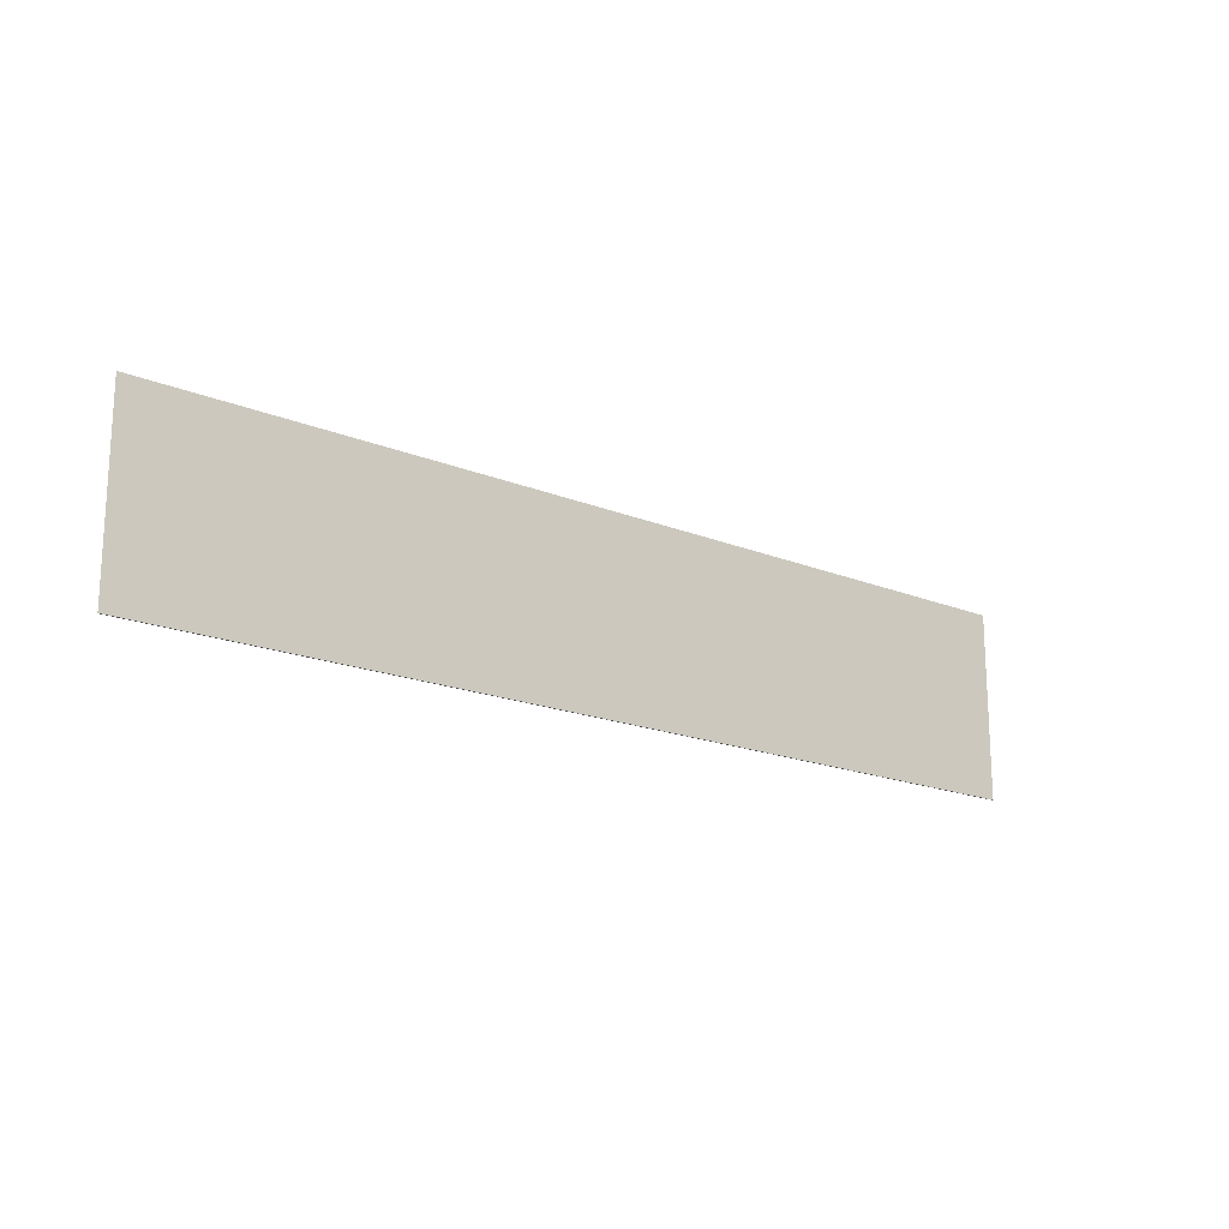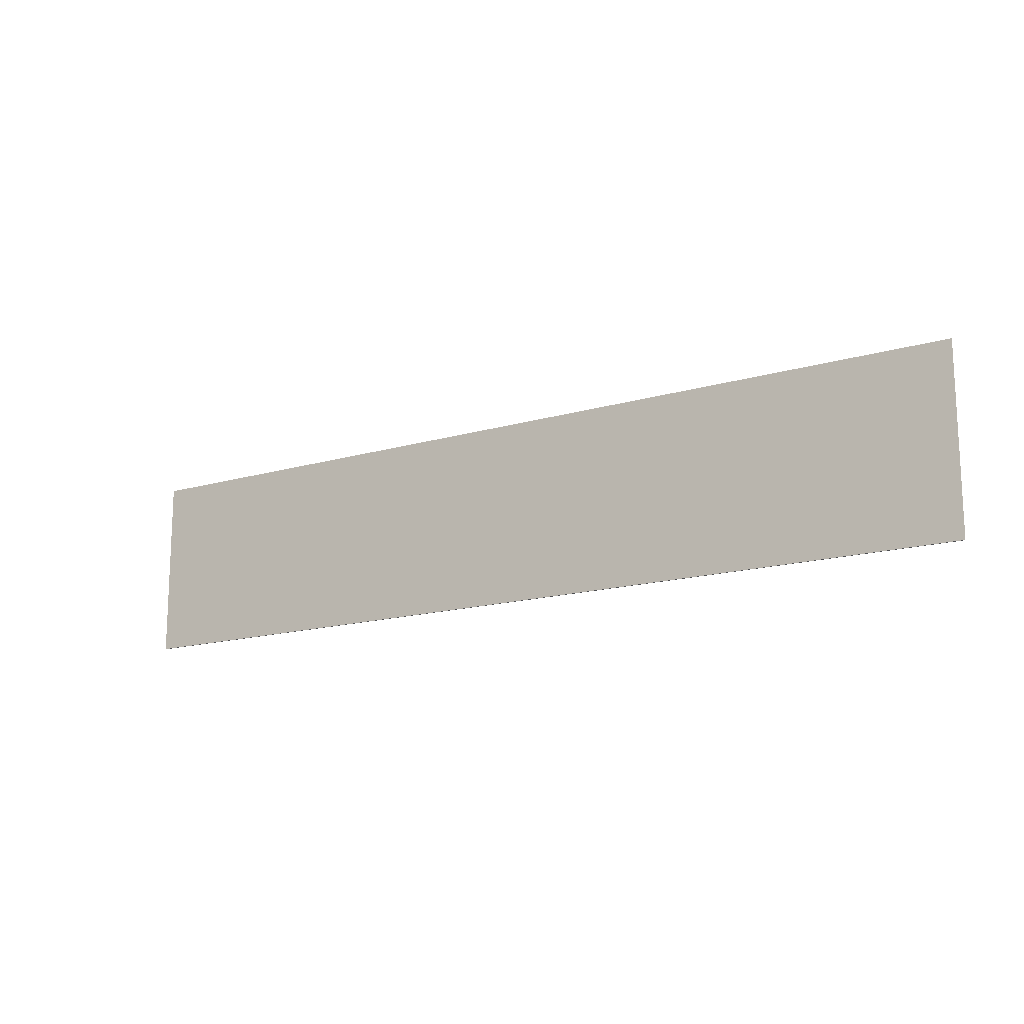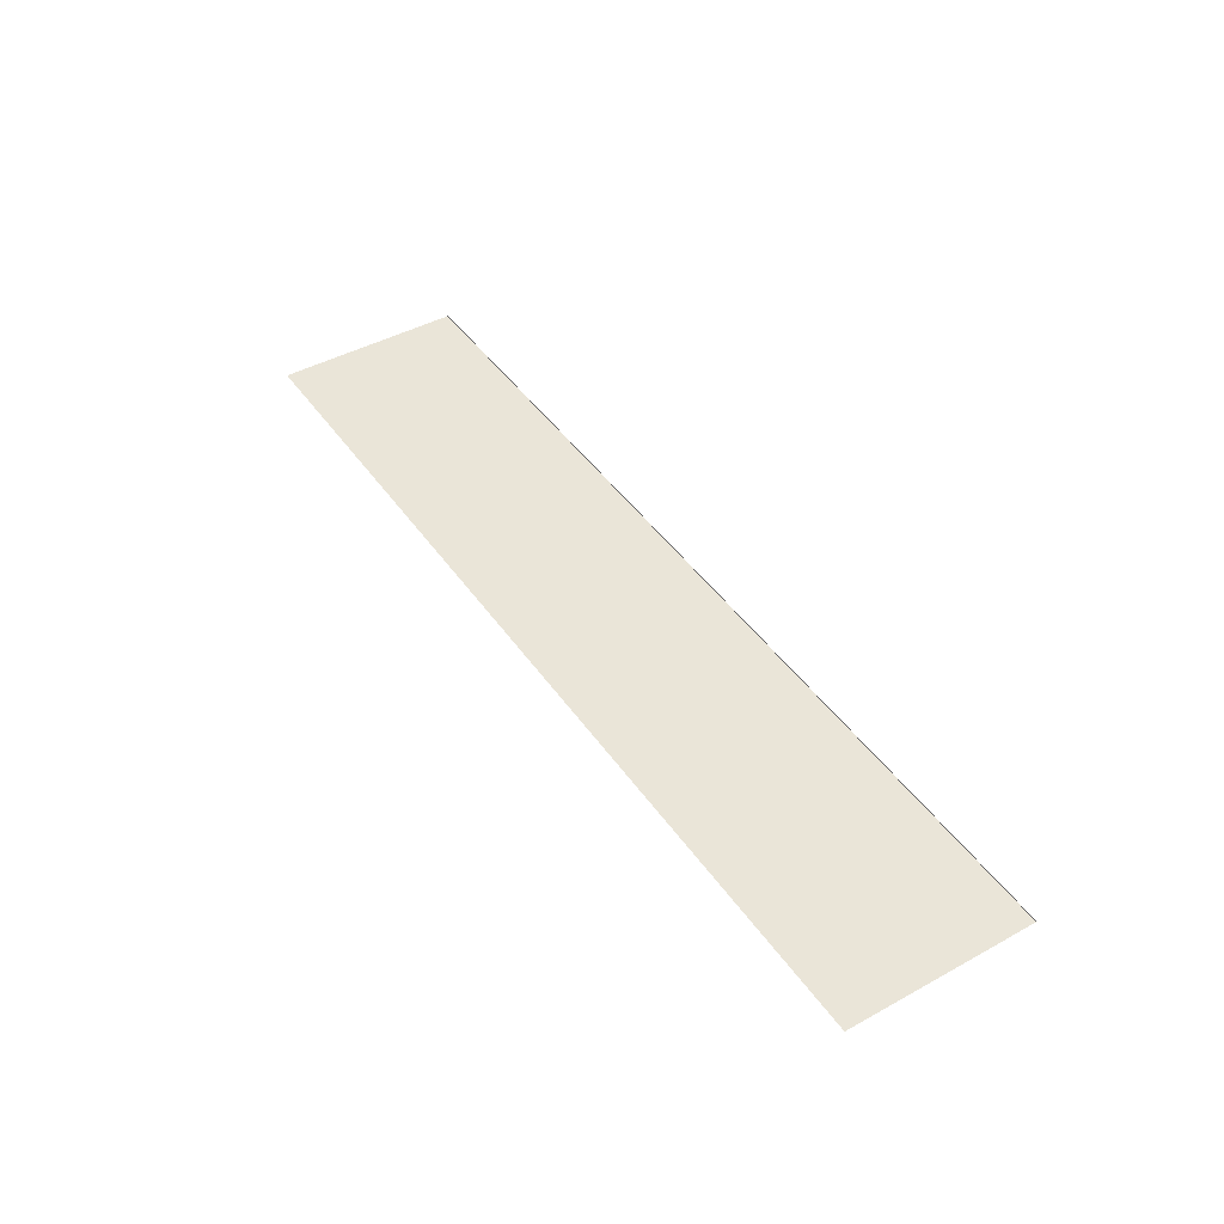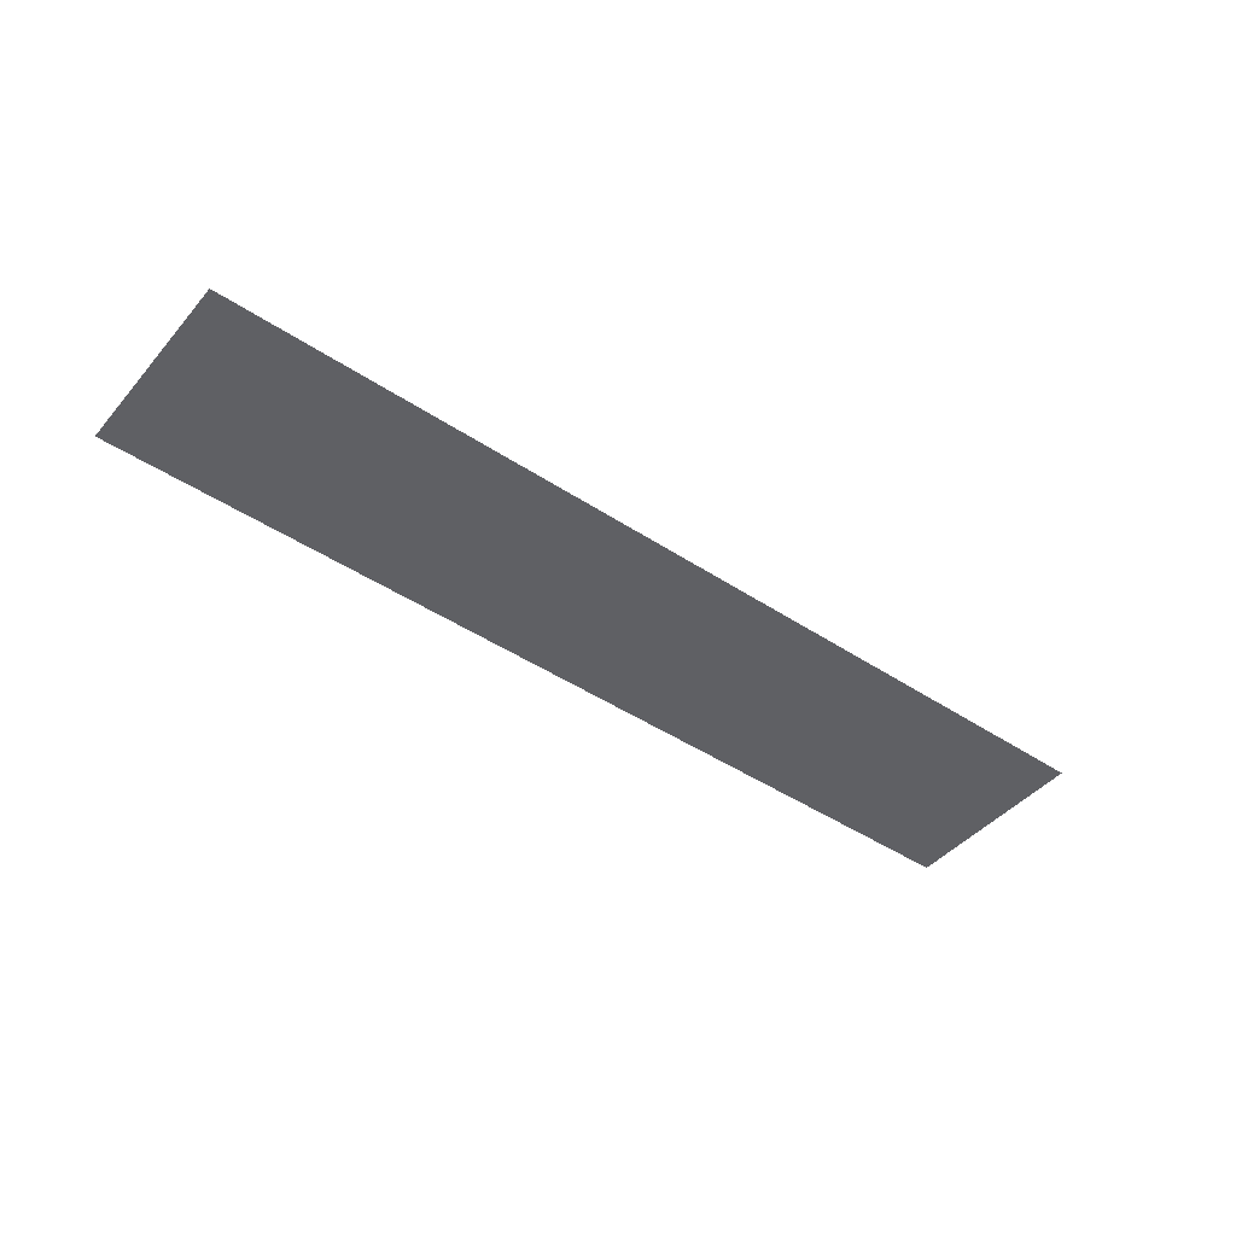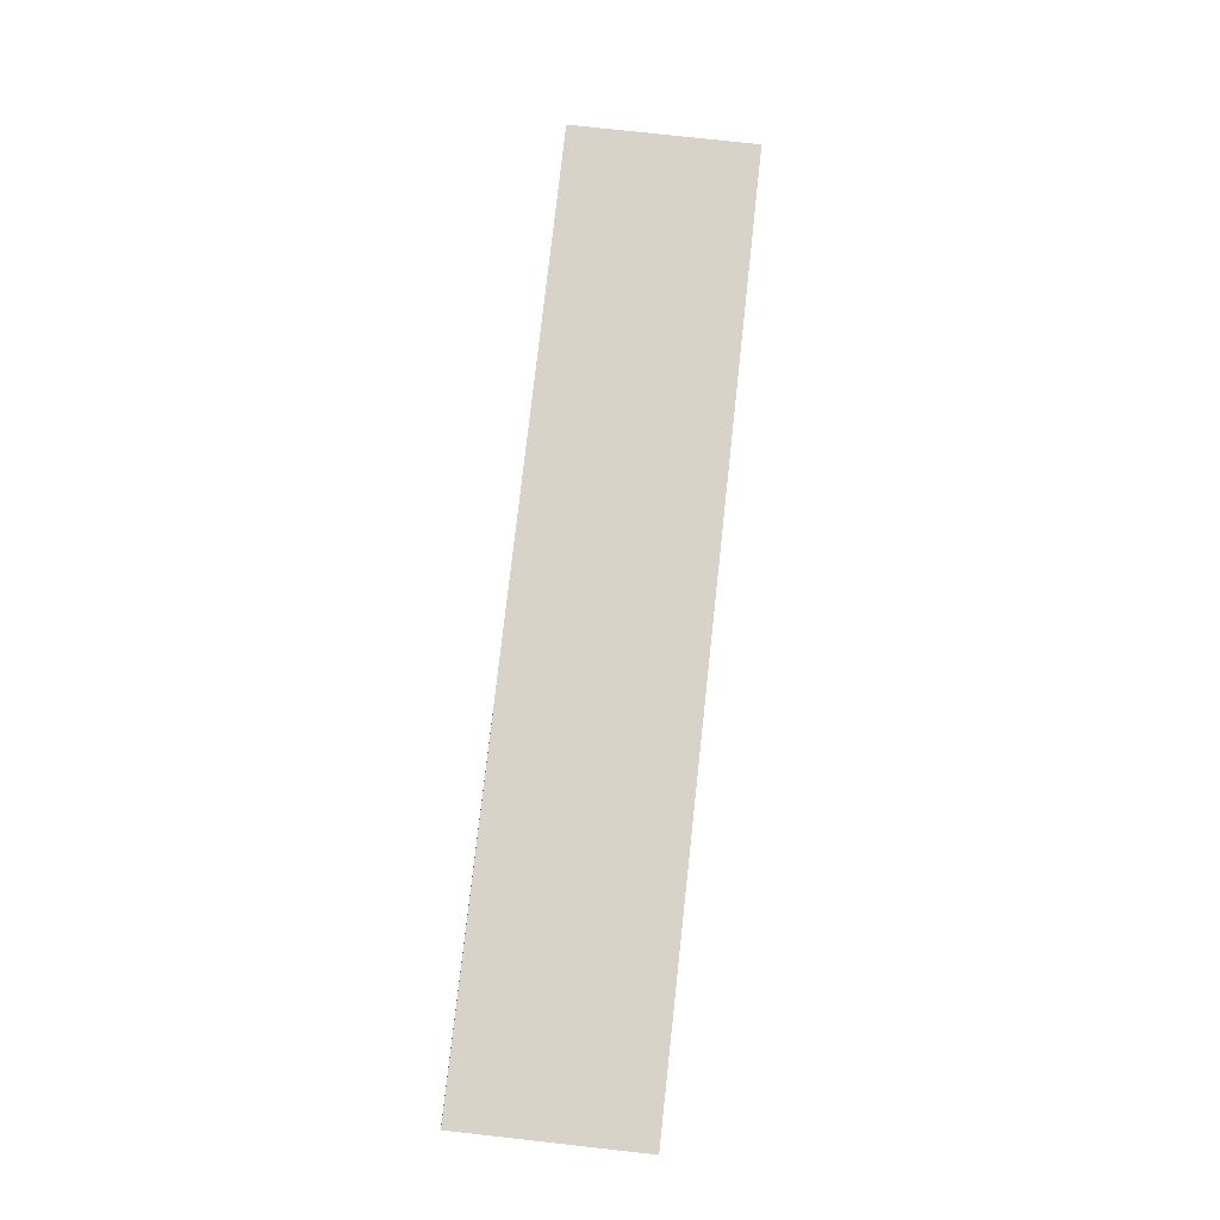
<metadata>
{"format":"obj","ext":"obj","renderer":"f3d","projection":"perspective","resolution":1024,"background":"white","views":[{"elev":-17.9,"azim":-38.7,"up":"+Y"},{"elev":-15.2,"azim":32.5,"up":"+Y"},{"elev":44.6,"azim":-122.6,"up":"+Z"},{"elev":-44.6,"azim":142.3,"up":"+Z"},{"elev":77.1,"azim":96.3,"up":"+Z"}]}
</metadata>
<code>
o Plane
v 20.01 8.004 -0.04956
v -20.01 8.004 -0.04956
v 20.01 0 -0.04956
v -20.01 0 -0.04956
v 20.01 0 -0.000461
v -20.01 0 -0.000461
f 3 1 2
f 5 3 4
f 4 3 2
f 6 5 4

</code>
